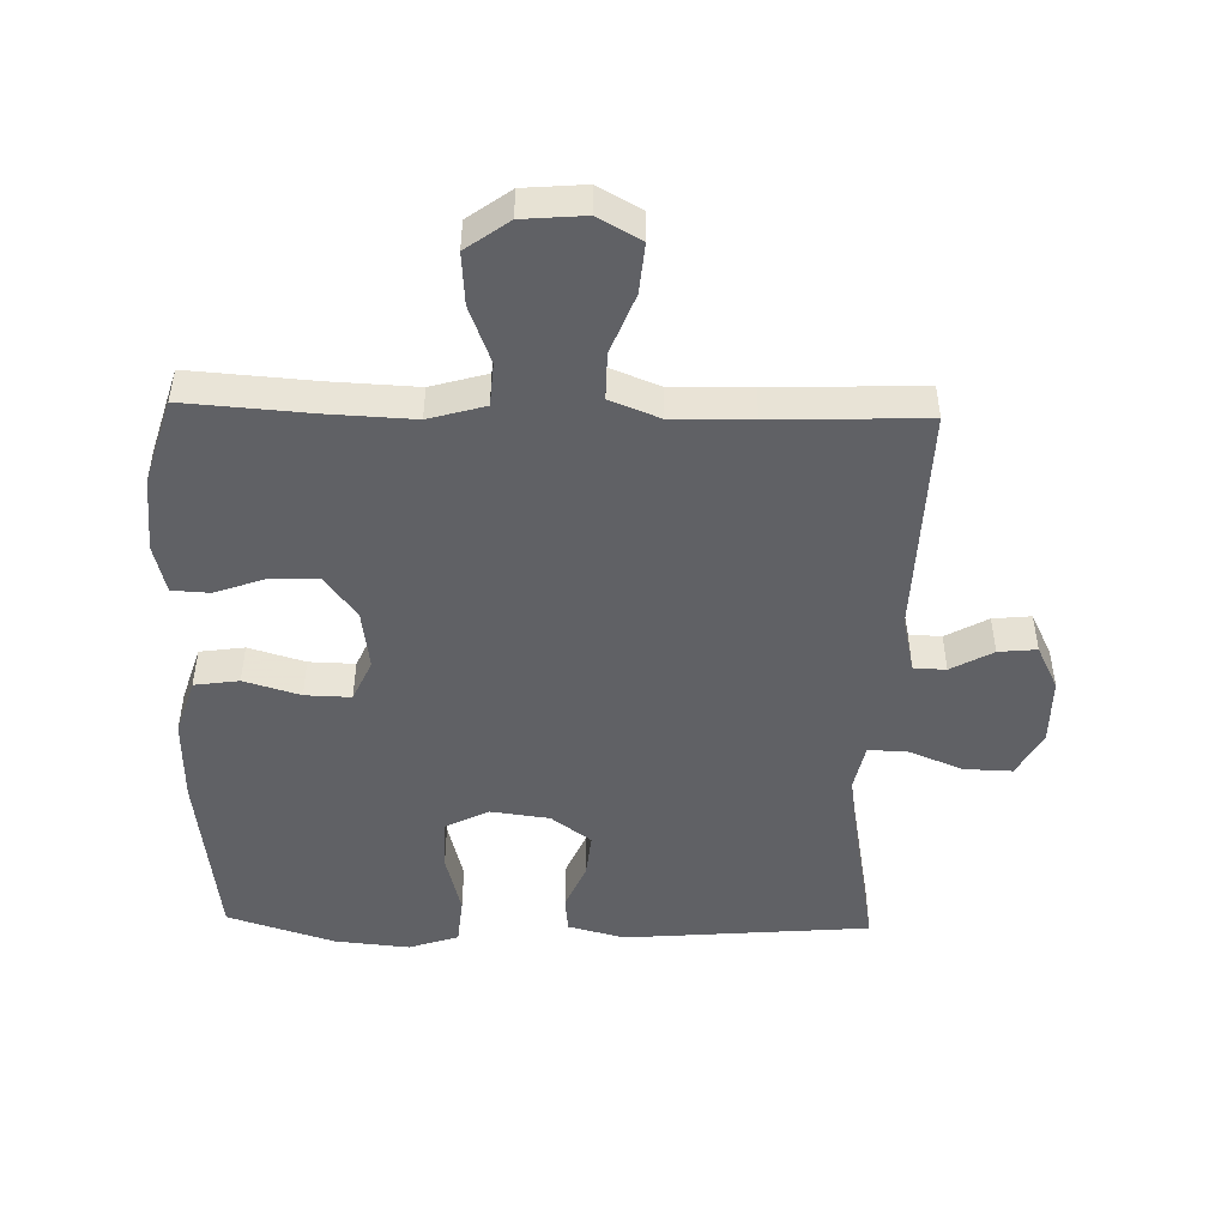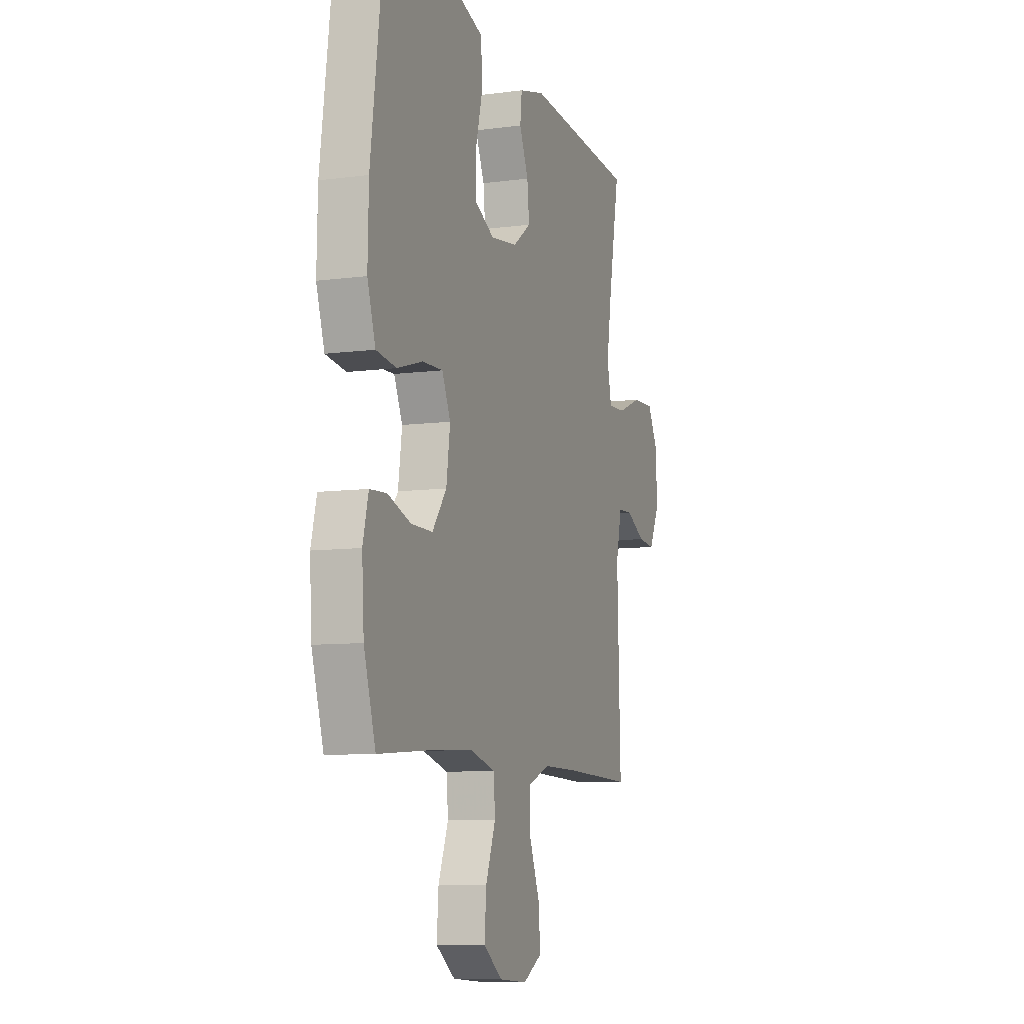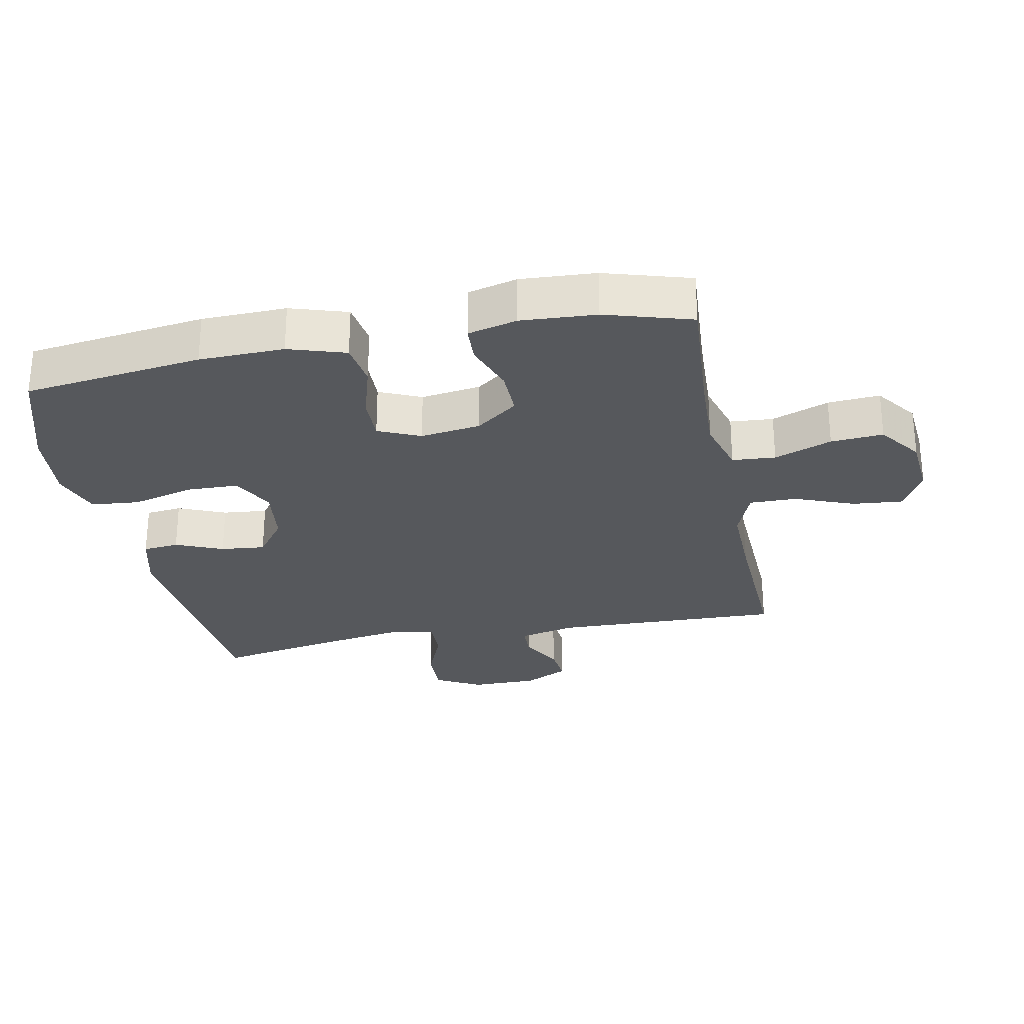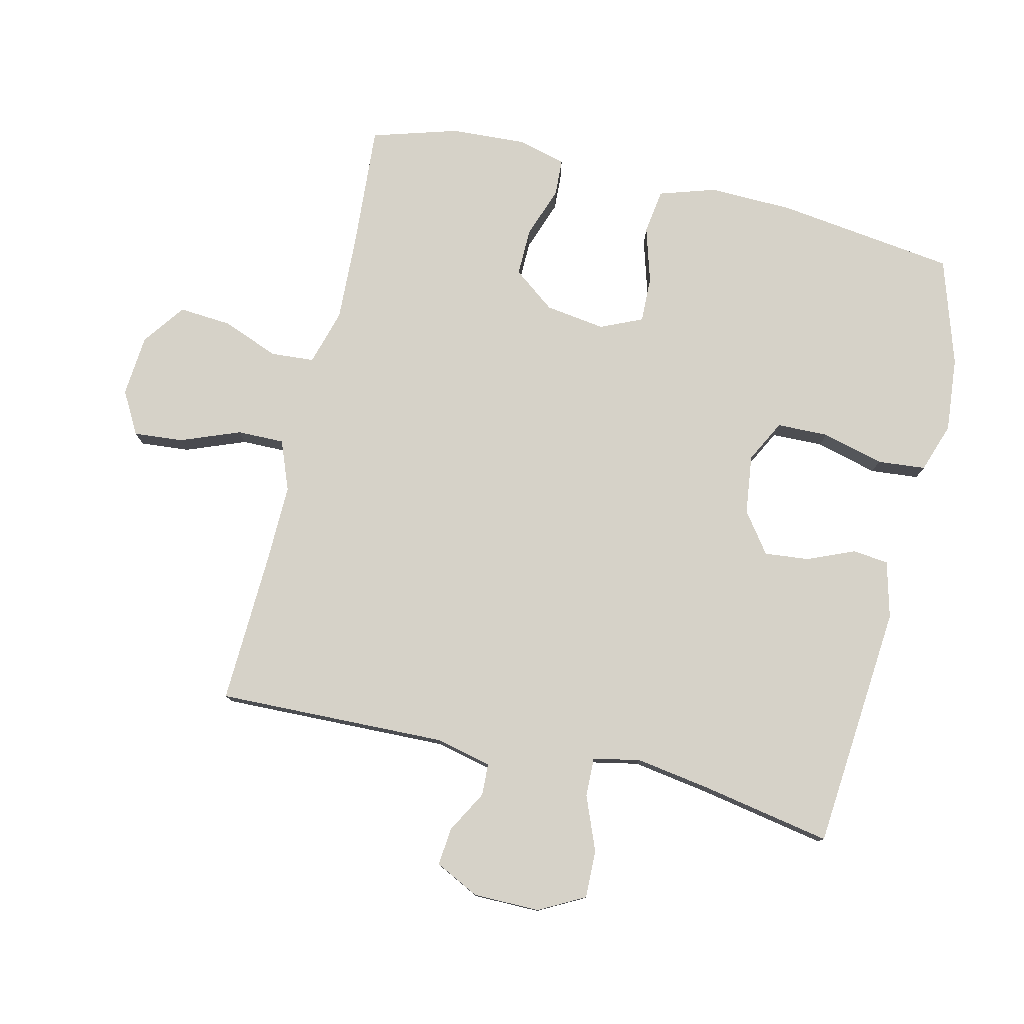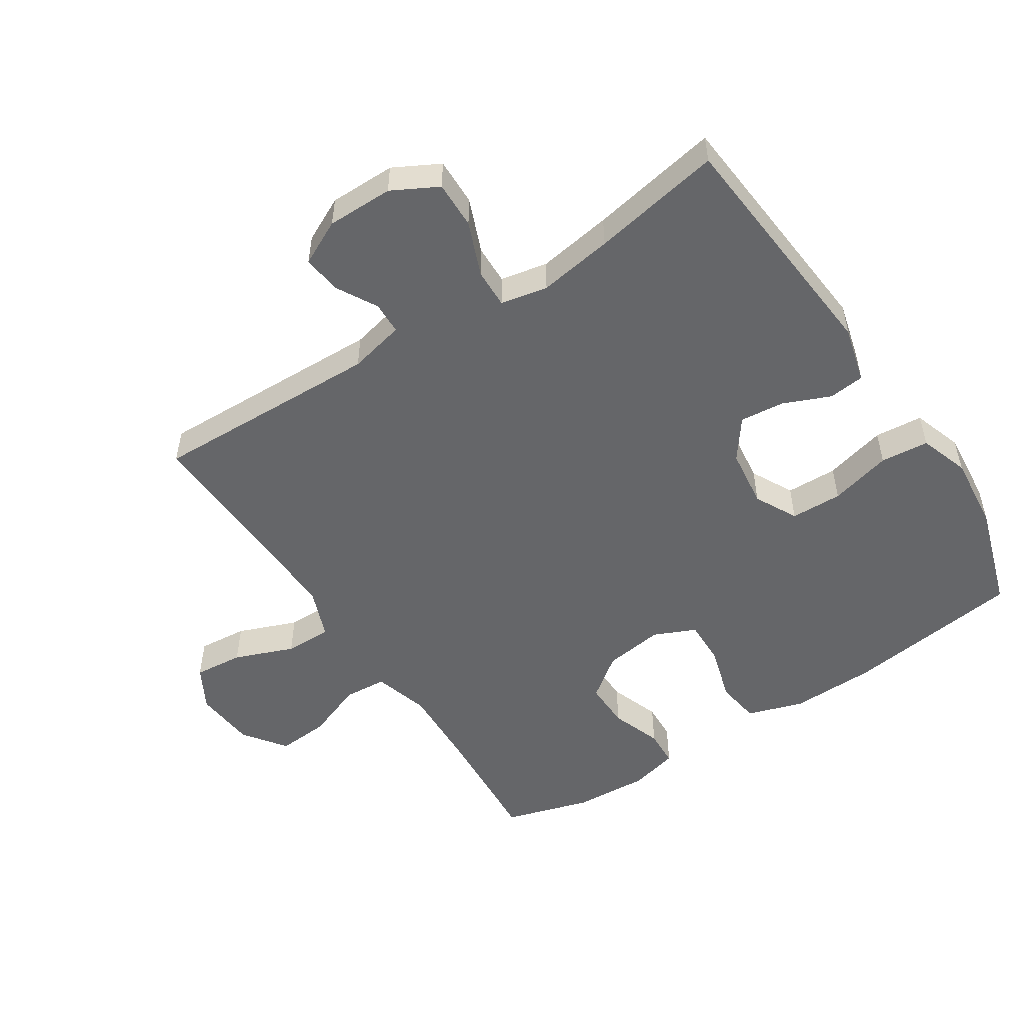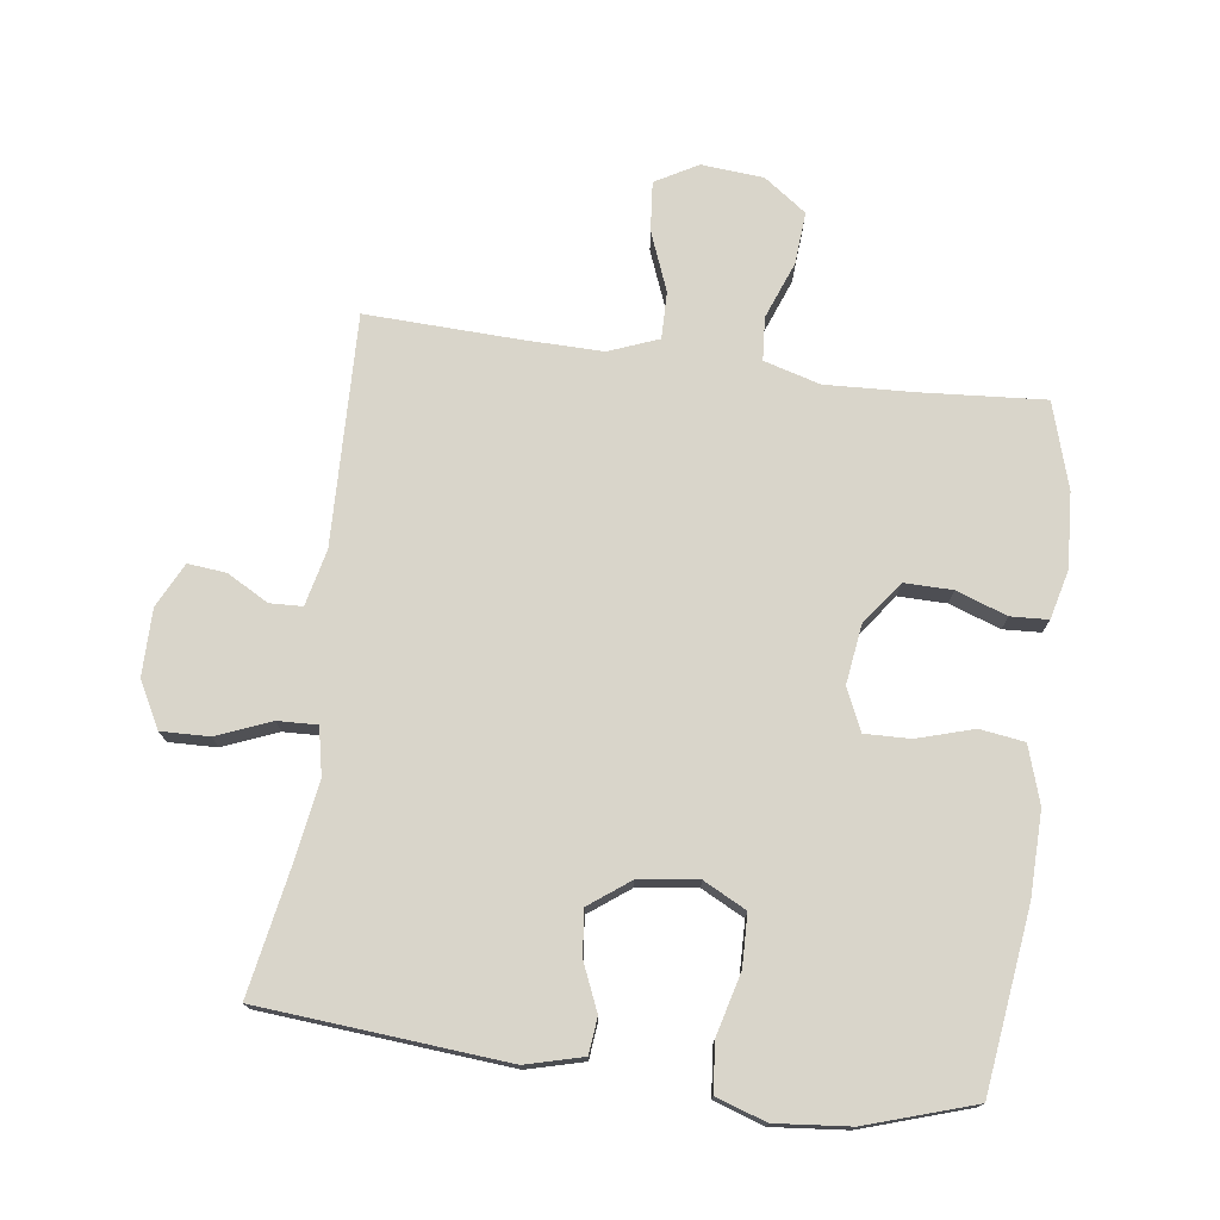
<metadata>
{"format":"obj","ext":"obj","renderer":"f3d","projection":"perspective","resolution":1024,"background":"white","views":[{"elev":-48.1,"azim":178.5,"up":"+Y"},{"elev":-8.4,"azim":110.0,"up":"+Z"},{"elev":-27.7,"azim":101.3,"up":"+Y"},{"elev":78.4,"azim":-76.6,"up":"+Y"},{"elev":-51.9,"azim":-56.8,"up":"+Y"},{"elev":74.6,"azim":7.6,"up":"+Y"}]}
</metadata>
<code>
v -0.5 0.07 0.5
v -0.119 0.07 0.532
v -0.031 0.07 0.509
v -0.025 0.07 0.453
v -0.056 0.07 0.38
v -0.063 0.07 0.311
v -0.001 0.07 0.265
v 0.091 0.07 0.253
v 0.157 0.07 0.287
v 0.159 0.07 0.367
v 0.134 0.07 0.463
v 0.141 0.07 0.538
v 0.218 0.07 0.564
v 0.334 0.07 0.553
v 0.5 0.07 0.5
v 0.536 0.07 0.223
v 0.539 0.07 0.092
v 0.511 0.07 0.004
v 0.442 0.07 -0.006
v 0.355 0.07 0.02
v 0.284 0.07 0.022
v 0.255 0.07 -0.043
v 0.268 0.07 -0.136
v 0.317 0.07 -0.201
v 0.391 0.07 -0.2
v 0.47 0.07 -0.172
v 0.528 0.07 -0.175
v 0.547 0.07 -0.251
v 0.54 0.07 -0.367
v 0.5 0.07 -0.5
v 0.305 0.07 -0.486
v 0.172 0.07 -0.48
v 0.085 0.07 -0.505
v 0.08 0.07 -0.572
v 0.114 0.07 -0.661
v 0.12 0.07 -0.742
v 0.054 0.07 -0.79
v -0.042 0.07 -0.798
v -0.108 0.07 -0.761
v -0.101 0.07 -0.684
v -0.065 0.07 -0.592
v -0.064 0.07 -0.519
v -0.141 0.07 -0.489
v -0.264 0.07 -0.491
v -0.5 0.07 -0.5
v -0.489 0.07 -0.143
v -0.509 0.07 -0.056
v -0.559 0.07 -0.054
v -0.624 0.07 -0.09
v -0.683 0.07 -0.096
v -0.717 0.07 -0.027
v -0.717 0.07 0.076
v -0.679 0.07 0.147
v -0.605 0.07 0.145
v -0.521 0.07 0.111
v -0.46 0.07 0.109
v -0.445 0.07 0.182
v -0.463 0.07 0.298
v -0.5 0 0.5
v -0.119 0 0.532
v -0.031 0 0.509
v -0.025 0 0.453
v -0.056 0 0.38
v -0.063 0 0.311
v -0.001 0 0.265
v 0.091 0 0.253
v 0.157 0 0.287
v 0.159 0 0.367
v 0.134 0 0.463
v 0.141 0 0.538
v 0.218 0 0.564
v 0.334 0 0.553
v 0.5 0 0.5
v 0.536 0 0.223
v 0.539 0 0.092
v 0.511 0 0.004
v 0.442 0 -0.006
v 0.355 0 0.02
v 0.284 0 0.022
v 0.255 0 -0.043
v 0.268 0 -0.136
v 0.317 0 -0.201
v 0.391 0 -0.2
v 0.47 0 -0.172
v 0.528 0 -0.175
v 0.547 0 -0.251
v 0.54 0 -0.367
v 0.5 0 -0.5
v 0.305 0 -0.486
v 0.172 0 -0.48
v 0.085 0 -0.505
v 0.08 0 -0.572
v 0.114 0 -0.661
v 0.12 0 -0.742
v 0.054 0 -0.79
v -0.042 0 -0.798
v -0.108 0 -0.761
v -0.101 0 -0.684
v -0.065 0 -0.592
v -0.064 0 -0.519
v -0.141 0 -0.489
v -0.264 0 -0.491
v -0.5 0 -0.5
v -0.489 0 -0.143
v -0.509 0 -0.056
v -0.559 0 -0.054
v -0.624 0 -0.09
v -0.683 0 -0.096
v -0.717 0 -0.027
v -0.717 0 0.076
v -0.679 0 0.147
v -0.605 0 0.145
v -0.521 0 0.111
v -0.46 0 0.109
v -0.445 0 0.182
v -0.463 0 0.298
f 53 54 55
f 52 53 55
f 51 52 55
f 50 51 55
f 49 50 55
f 48 49 55
f 47 48 55 56
f 46 47 56
f 46 56 57
f 45 46 57
f 44 45 57
f 39 40 41
f 38 39 41
f 37 38 41
f 36 37 41
f 35 36 41
f 34 35 41
f 33 34 41 42
f 32 33 42 43
f 29 30 31
f 28 29 31
f 27 28 31
f 26 27 31
f 25 26 31
f 24 25 31 32
f 44 57 58
f 43 44 58
f 32 43 58
f 24 32 58
f 23 24 58
f 18 19 20
f 17 18 20
f 16 17 20
f 15 16 20
f 14 15 20
f 13 14 20
f 12 13 20
f 11 12 20
f 10 11 20
f 9 10 20 21
f 3 4 5
f 2 3 5
f 1 2 5
f 58 1 5
f 58 5 6
f 58 6 7
f 23 58 7
f 22 23 7
f 8 9 21 22
f 7 8 22
f 113 112 111
f 113 111 110
f 113 110 109
f 113 109 108
f 113 108 107
f 113 107 106
f 114 113 106 105
f 114 105 104
f 115 114 104
f 115 104 103
f 115 103 102
f 99 98 97
f 99 97 96
f 99 96 95
f 99 95 94
f 99 94 93
f 99 93 92
f 100 99 92 91
f 101 100 91 90
f 89 88 87
f 89 87 86
f 89 86 85
f 89 85 84
f 89 84 83
f 90 89 83 82
f 116 115 102
f 116 102 101
f 116 101 90
f 116 90 82
f 116 82 81
f 78 77 76
f 78 76 75
f 78 75 74
f 78 74 73
f 78 73 72
f 78 72 71
f 78 71 70
f 78 70 69
f 78 69 68
f 79 78 68 67
f 63 62 61
f 63 61 60
f 63 60 59
f 63 59 116
f 64 63 116
f 65 64 116
f 65 116 81
f 65 81 80
f 80 79 67 66
f 80 66 65
f 1 59 60 2
f 2 60 61 3
f 3 61 62 4
f 4 62 63 5
f 5 63 64 6
f 6 64 65 7
f 7 65 66 8
f 8 66 67 9
f 9 67 68 10
f 10 68 69 11
f 11 69 70 12
f 12 70 71 13
f 13 71 72 14
f 14 72 73 15
f 15 73 74 16
f 16 74 75 17
f 17 75 76 18
f 18 76 77 19
f 19 77 78 20
f 20 78 79 21
f 21 79 80 22
f 22 80 81 23
f 23 81 82 24
f 24 82 83 25
f 25 83 84 26
f 26 84 85 27
f 27 85 86 28
f 28 86 87 29
f 29 87 88 30
f 30 88 89 31
f 31 89 90 32
f 32 90 91 33
f 33 91 92 34
f 34 92 93 35
f 35 93 94 36
f 36 94 95 37
f 37 95 96 38
f 38 96 97 39
f 39 97 98 40
f 40 98 99 41
f 41 99 100 42
f 42 100 101 43
f 43 101 102 44
f 44 102 103 45
f 45 103 104 46
f 46 104 105 47
f 47 105 106 48
f 48 106 107 49
f 49 107 108 50
f 50 108 109 51
f 51 109 110 52
f 52 110 111 53
f 53 111 112 54
f 54 112 113 55
f 55 113 114 56
f 56 114 115 57
f 57 115 116 58
f 58 116 59 1

</code>
